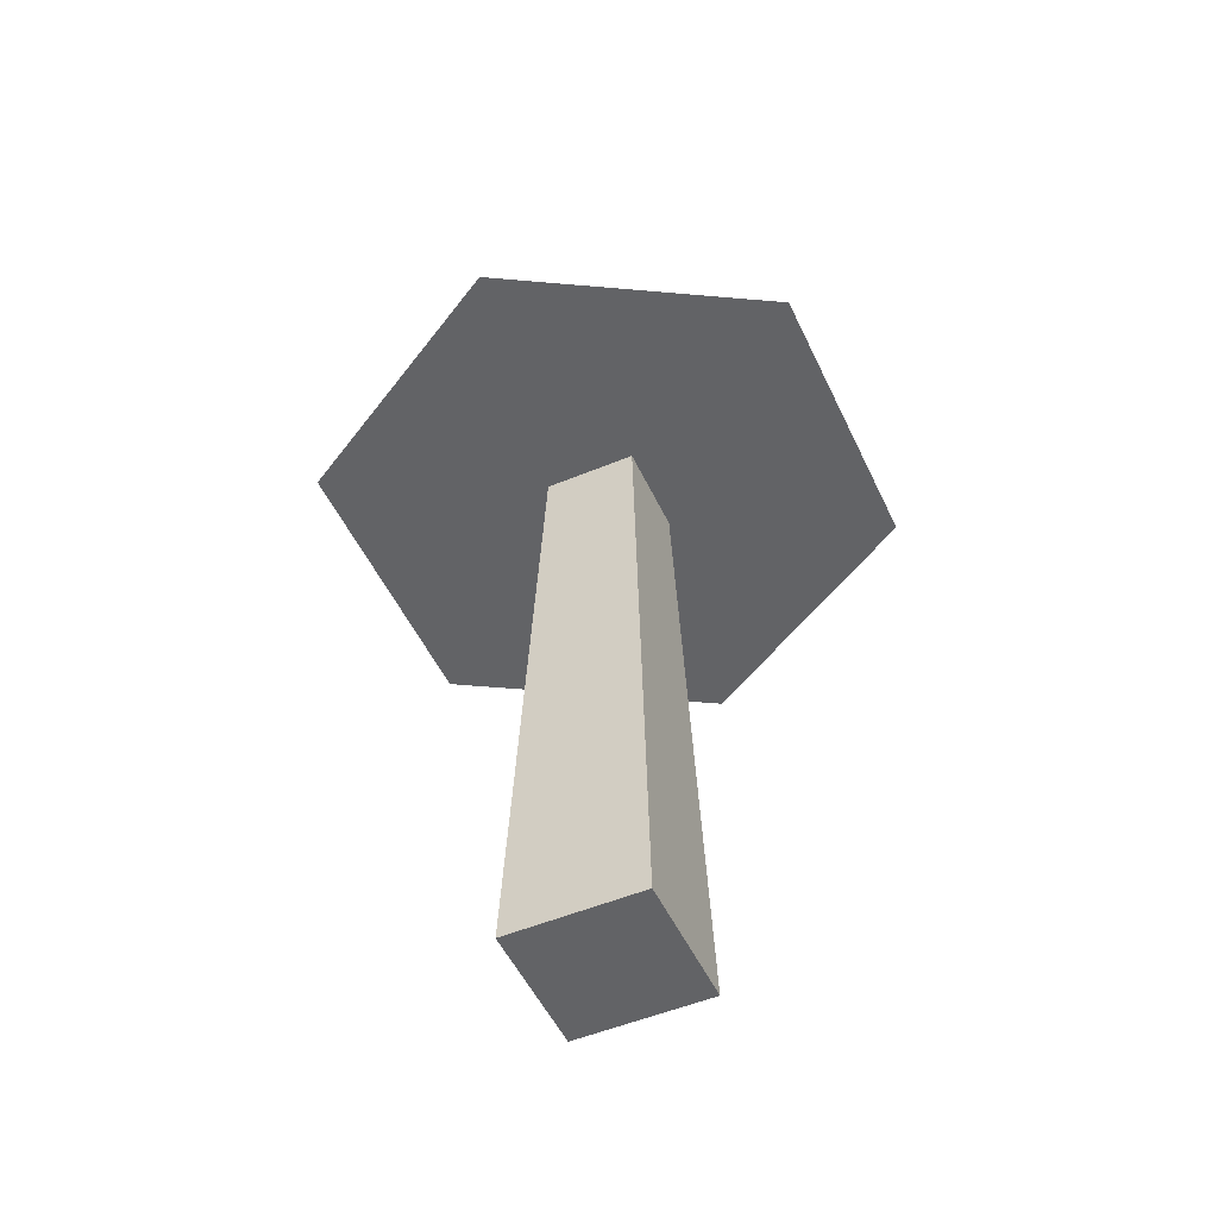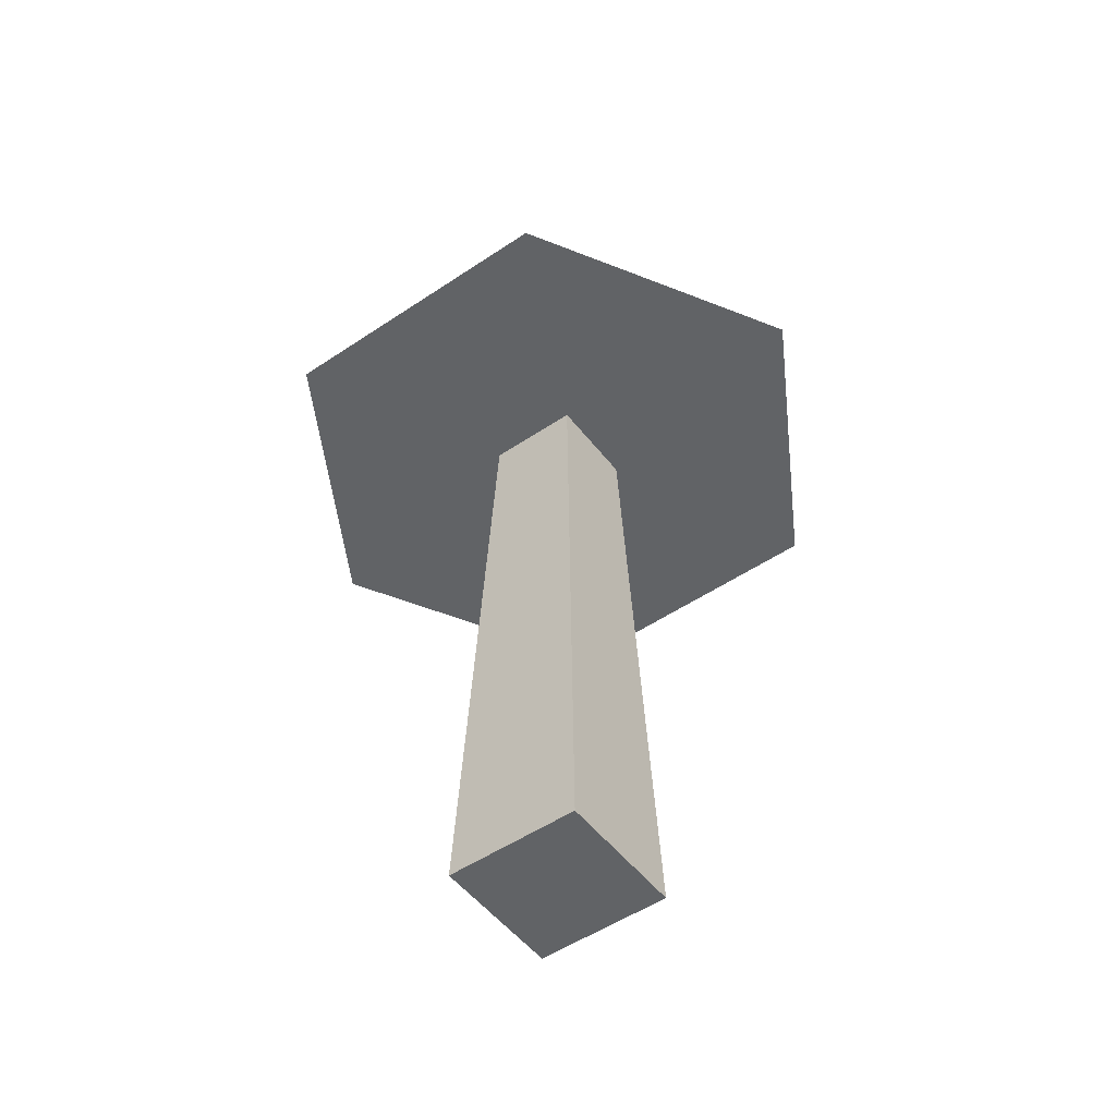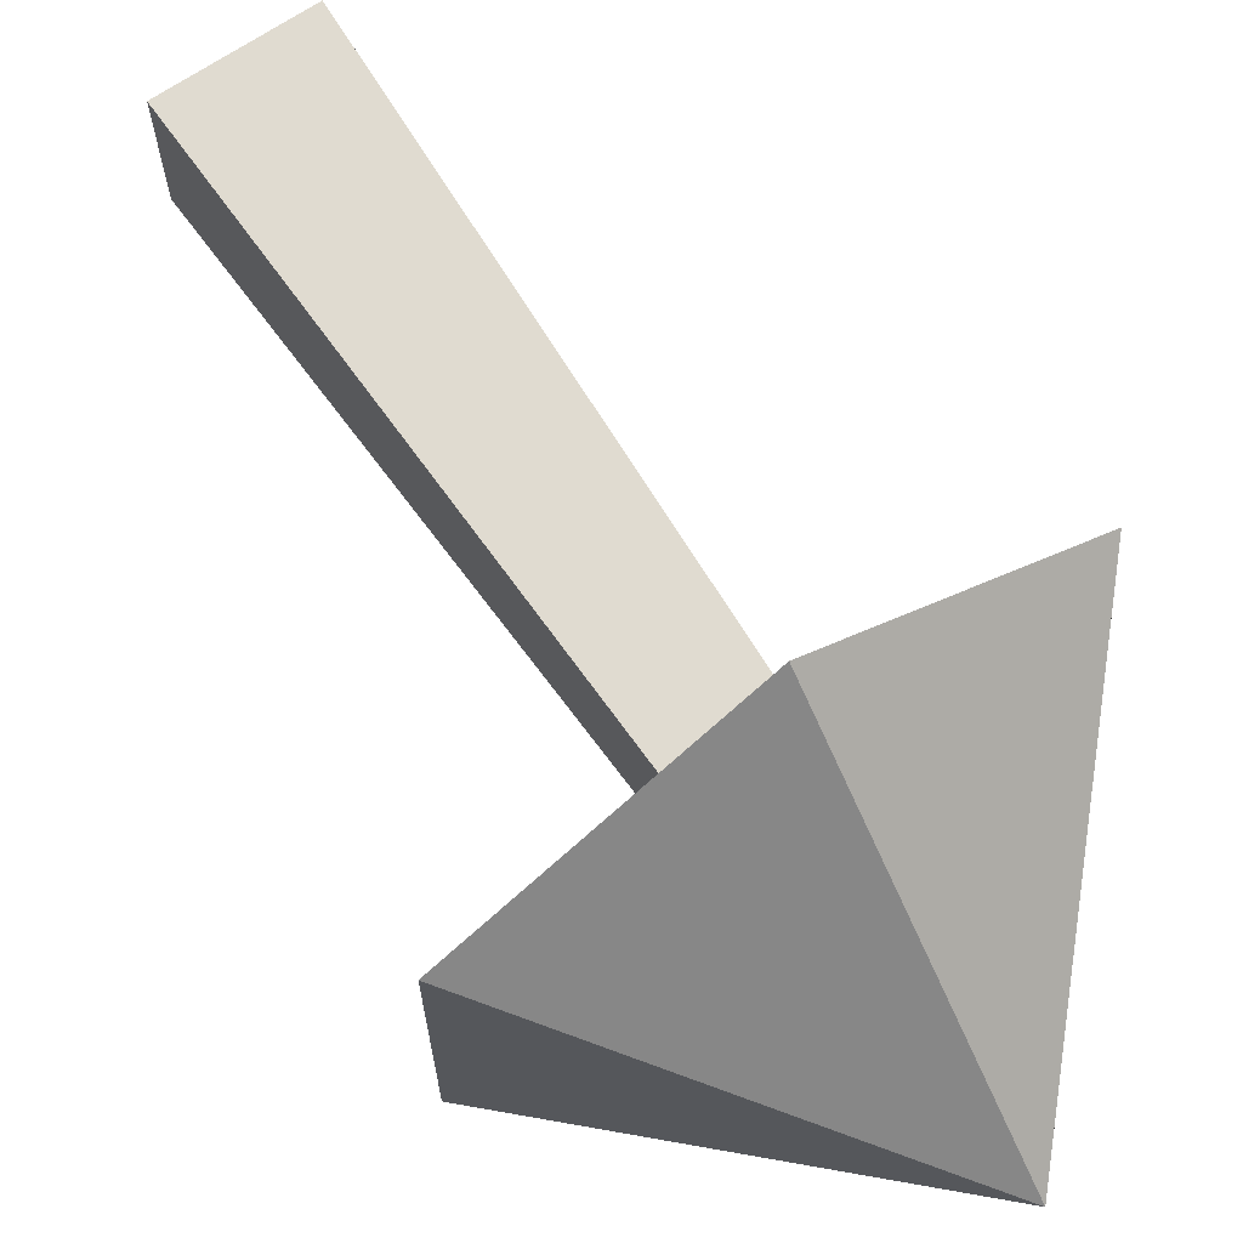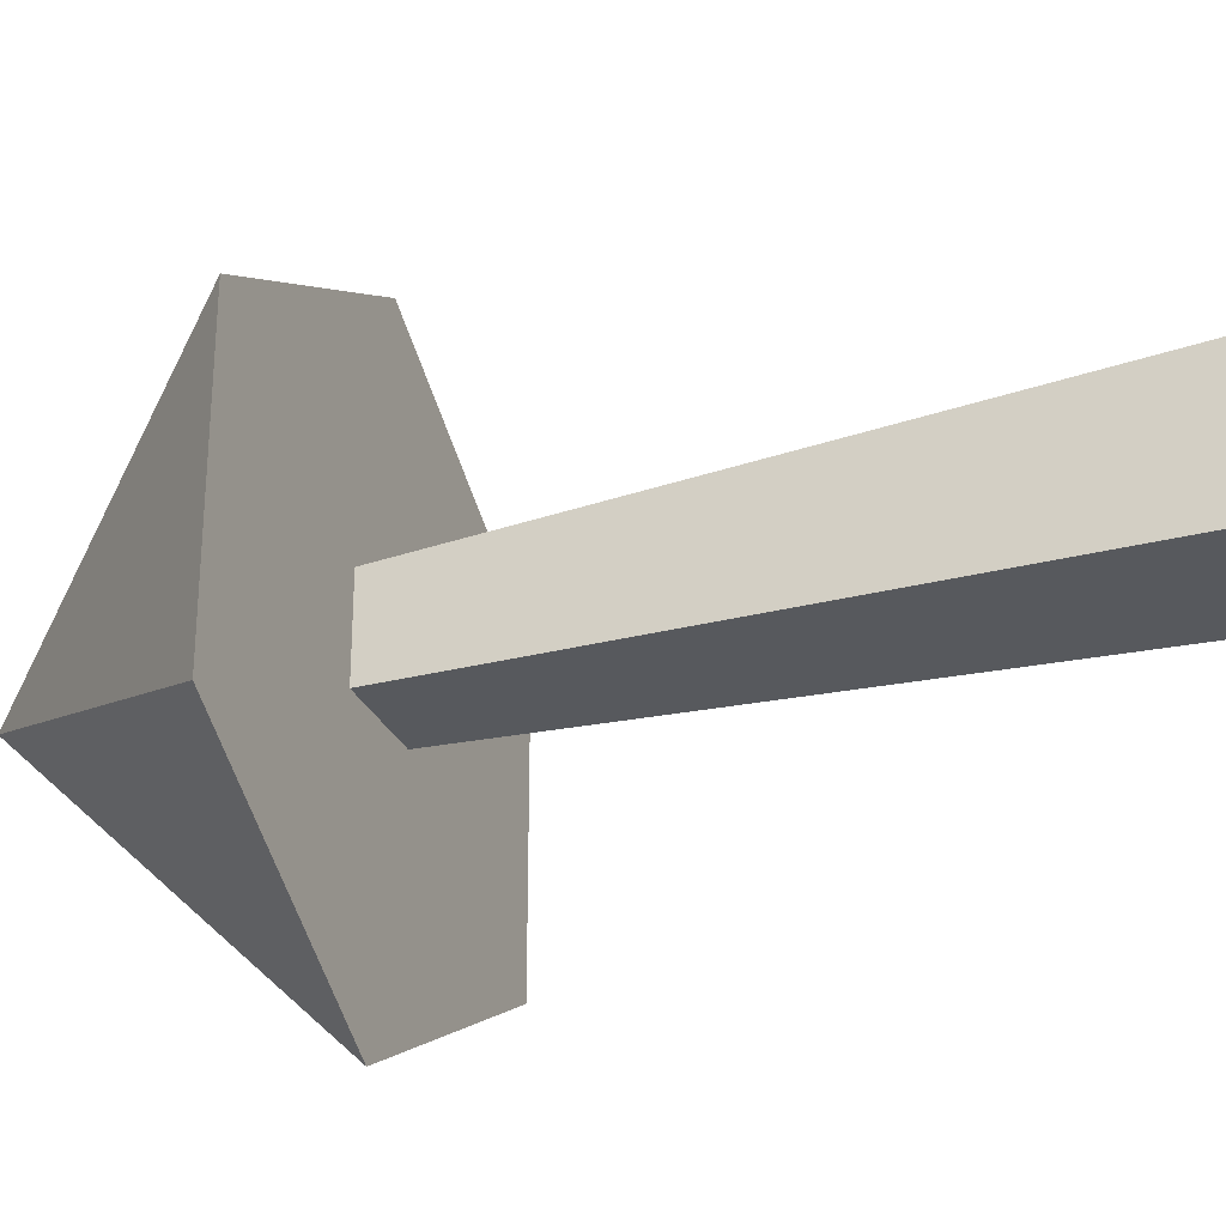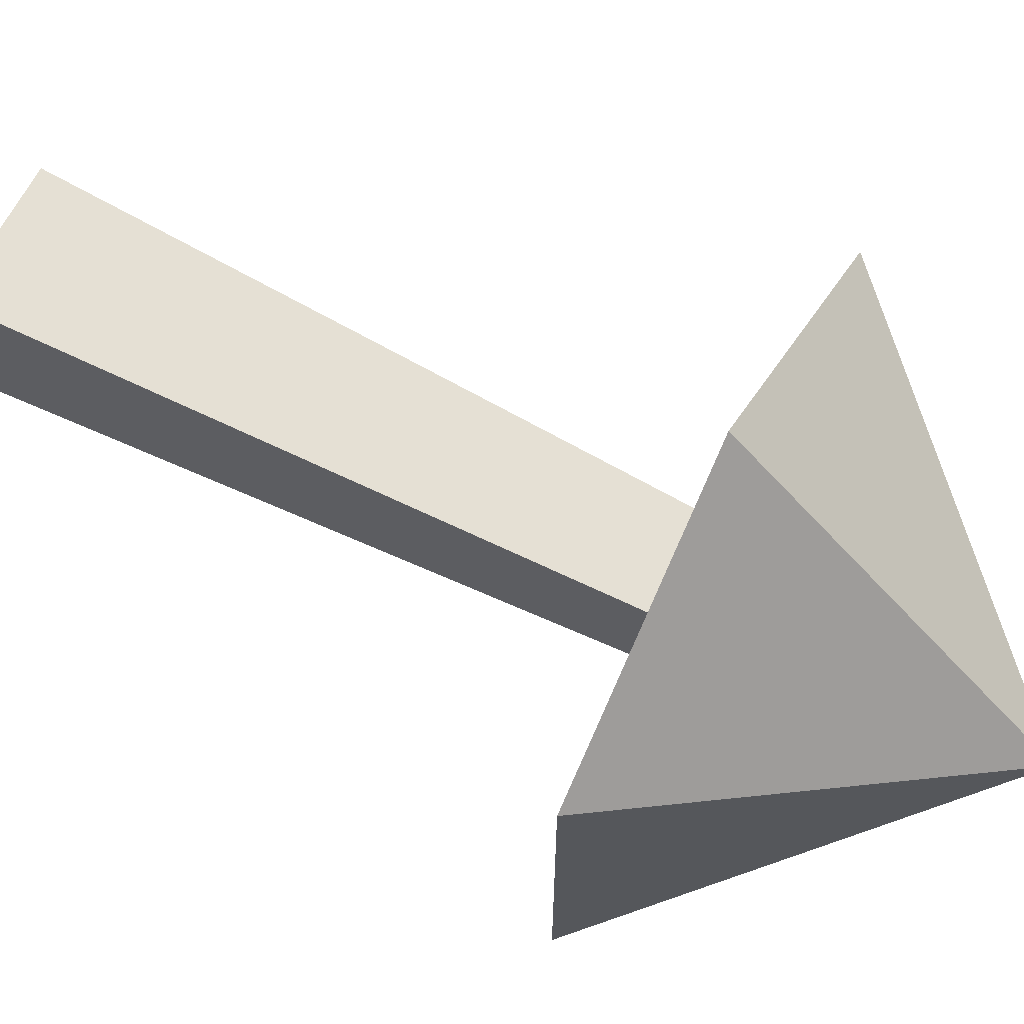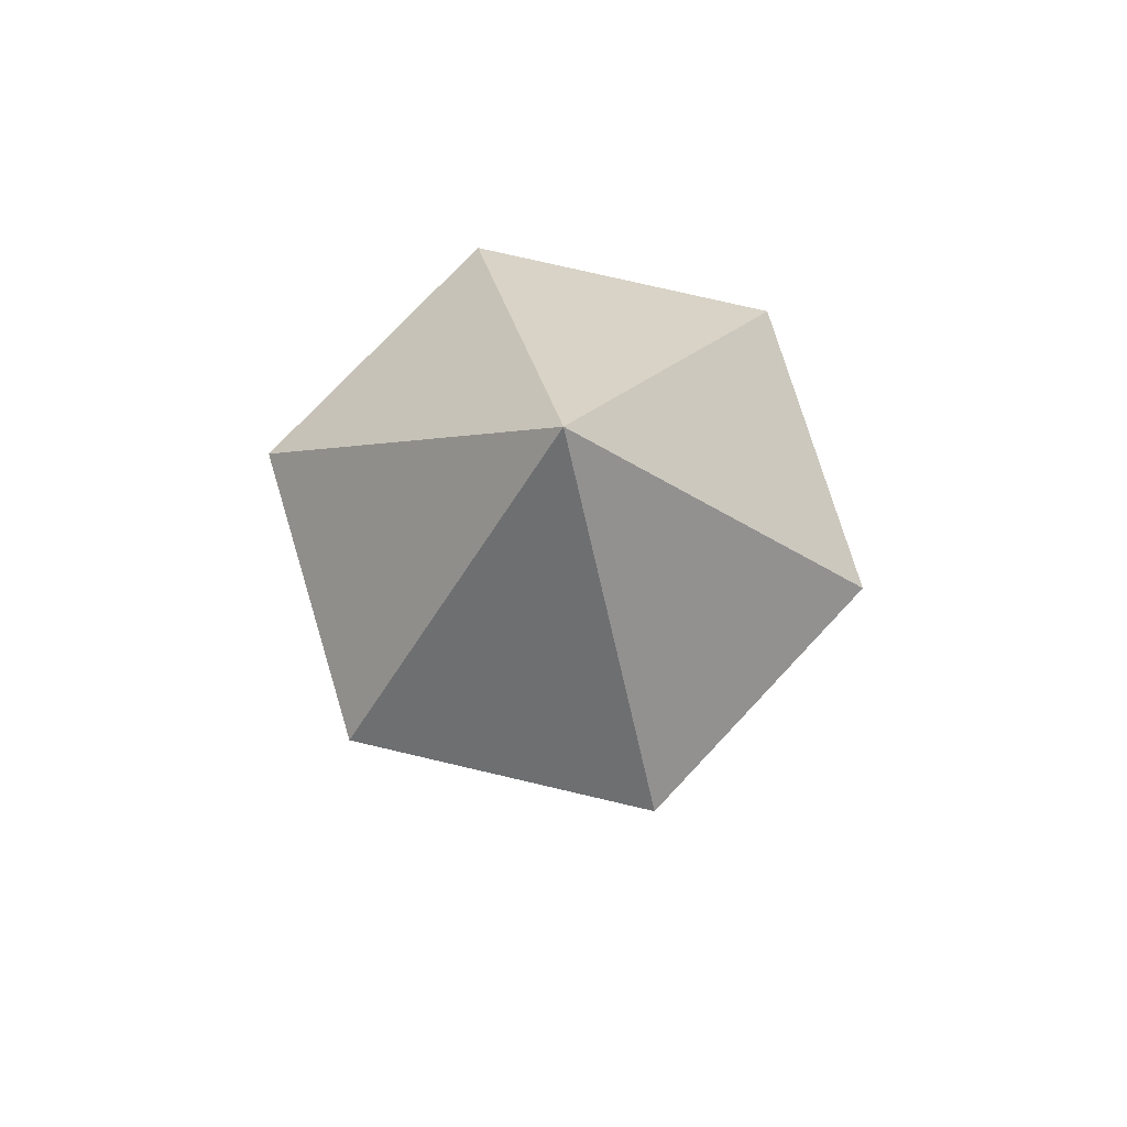
<metadata>
{"format":"obj","ext":"obj","renderer":"f3d","projection":"perspective","resolution":1024,"background":"white","views":[{"elev":-50.9,"azim":24.5,"up":"+Y"},{"elev":-50.8,"azim":126.4,"up":"+Y"},{"elev":68.7,"azim":146.0,"up":"+Z"},{"elev":-30.0,"azim":-68.4,"up":"+Z"},{"elev":64.9,"azim":117.3,"up":"+Z"},{"elev":75.6,"azim":-136.8,"up":"+Y"}]}
</metadata>
<code>
o Mesh1_Mushroom_Tall_Model
v 0.2175 -0.5641 0.1255
v 0 -0.313 0
v 0 -0.5641 0.2511
v 0.2175 -0.5641 -0.1255
v 0.03935 -0.5641 0.03935
v -0.03935 -0.5641 0.03935
v -0.2175 -0.5641 0.1255
v -0.03935 -0.5641 -0.03935
v 0 -0.5641 -0.2511
v -0.2175 -0.5641 -0.1255
v 0.03935 -0.5641 -0.03935
v -0.05872 -1.1 -0.05872
v 0.05872 -1.1 -0.05872
v -0.05872 -1.1 0.05872
v 0.05872 -1.1 0.05872
f 1 2 3
f 2 1 4
f 1 5 4
f 3 5 1
f 3 6 5
f 7 6 3
f 6 7 8
f 7 9 8
f 9 7 10
f 7 2 10
f 3 2 7
f 10 2 9
f 9 2 4
f 11 9 4
f 8 9 11
f 11 5 6 8
f 11 4 5
f 12 8 11 13
f 6 8 12 14
f 15 13 11 5
f 13 15 14 12
f 15 5 6 14

</code>
